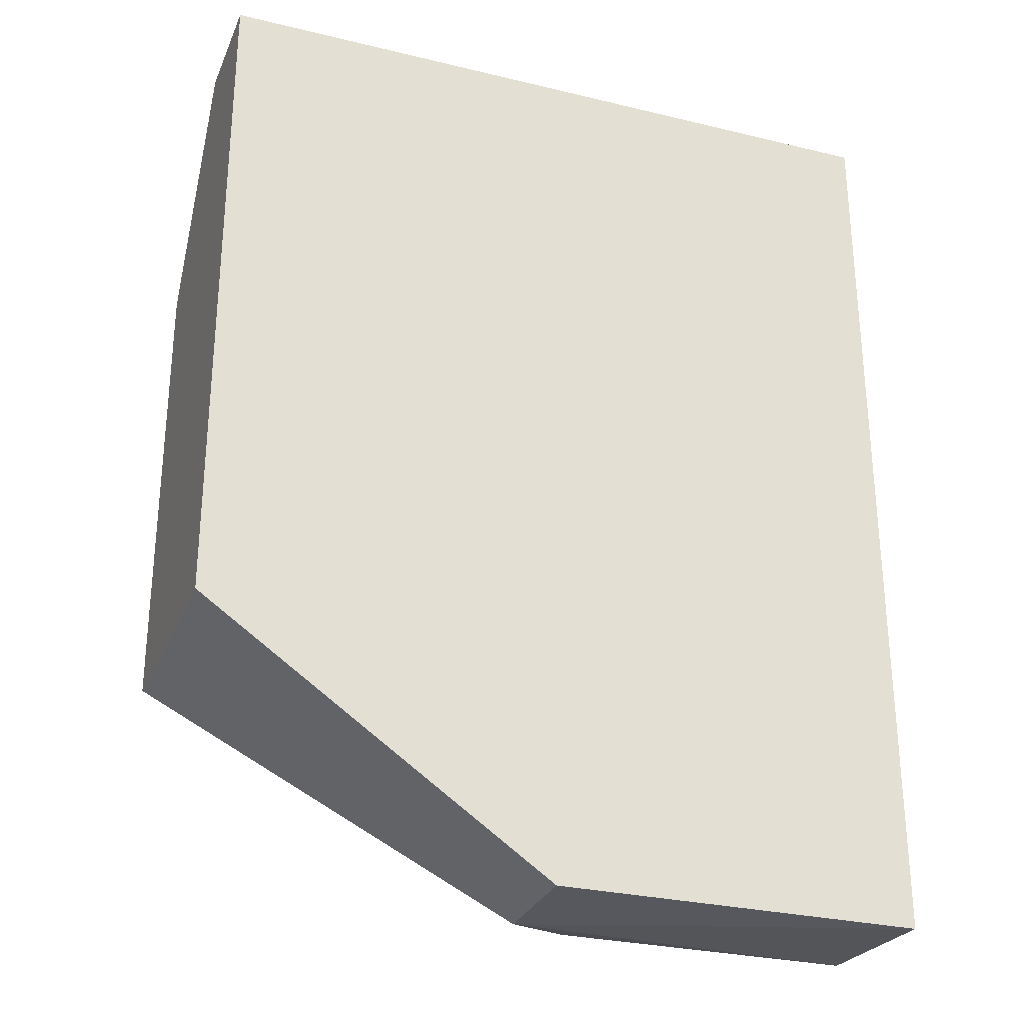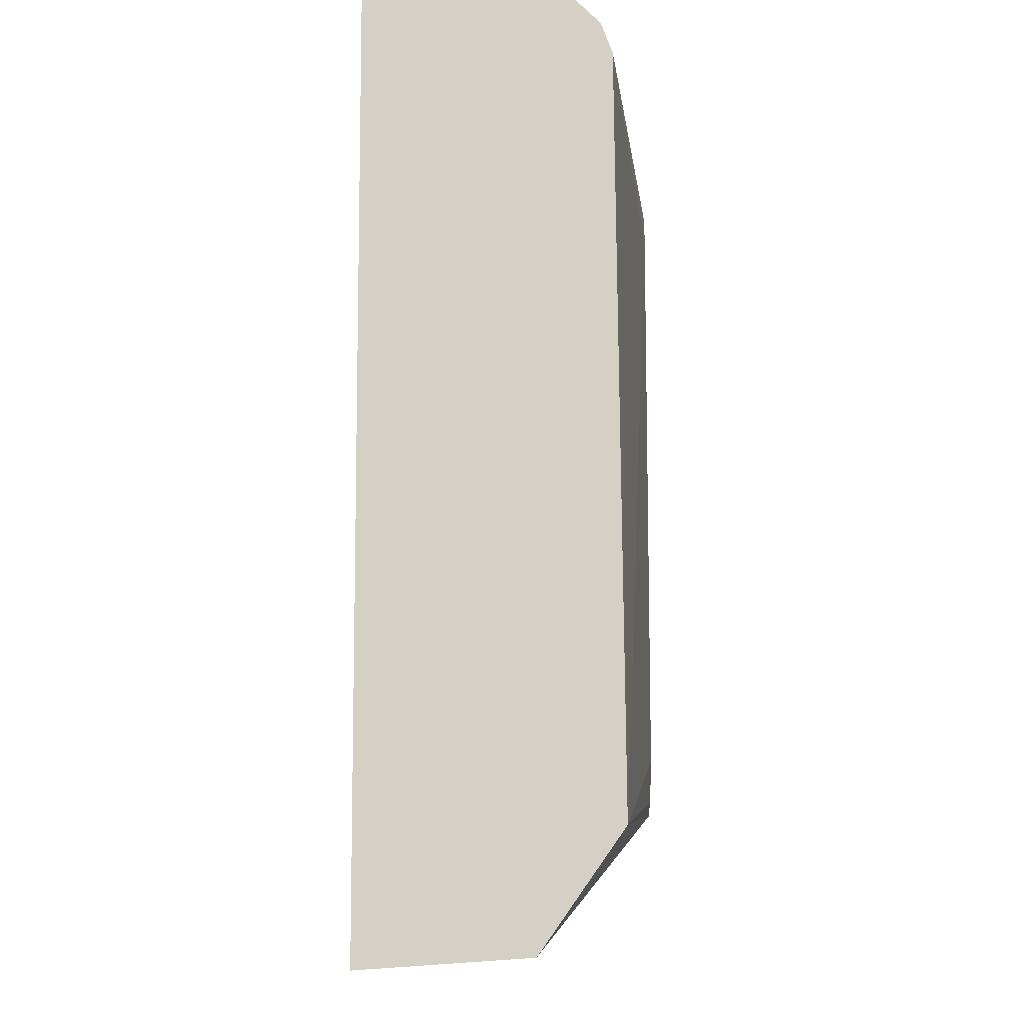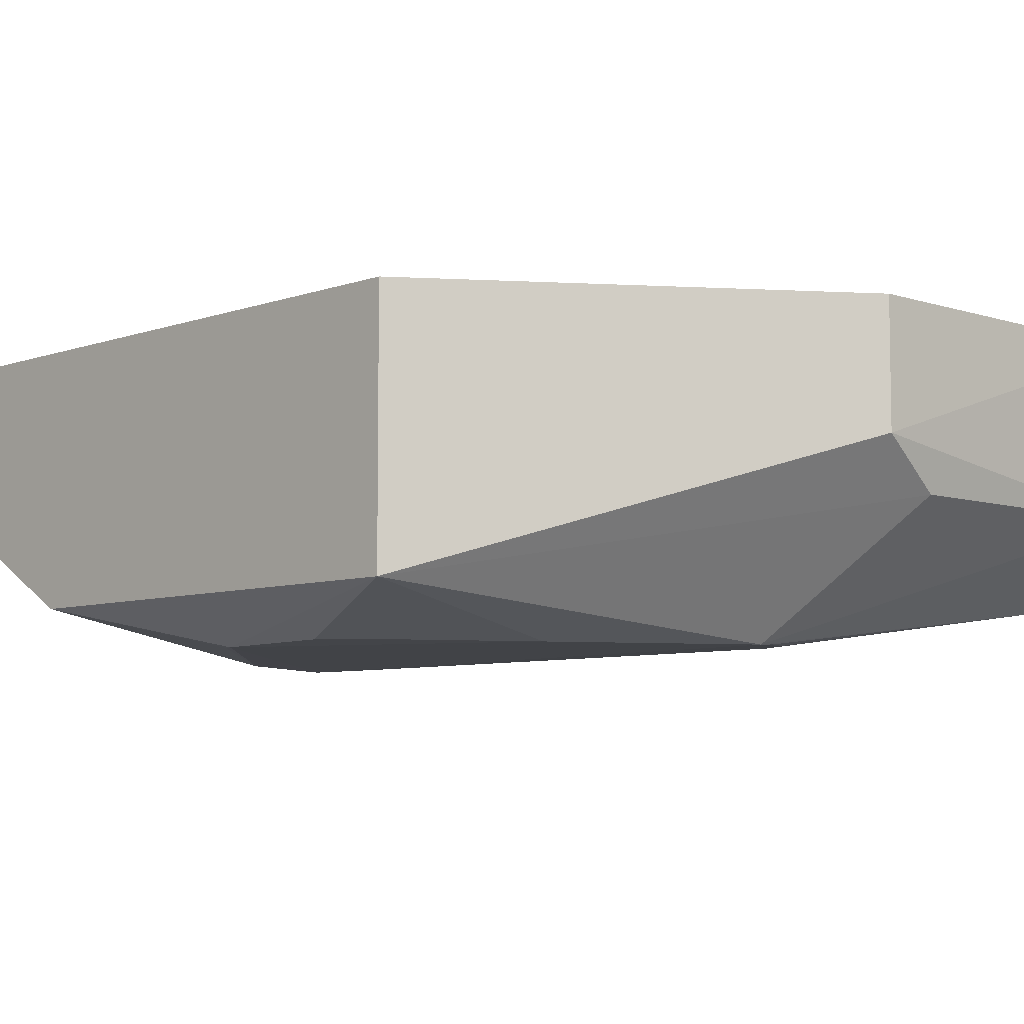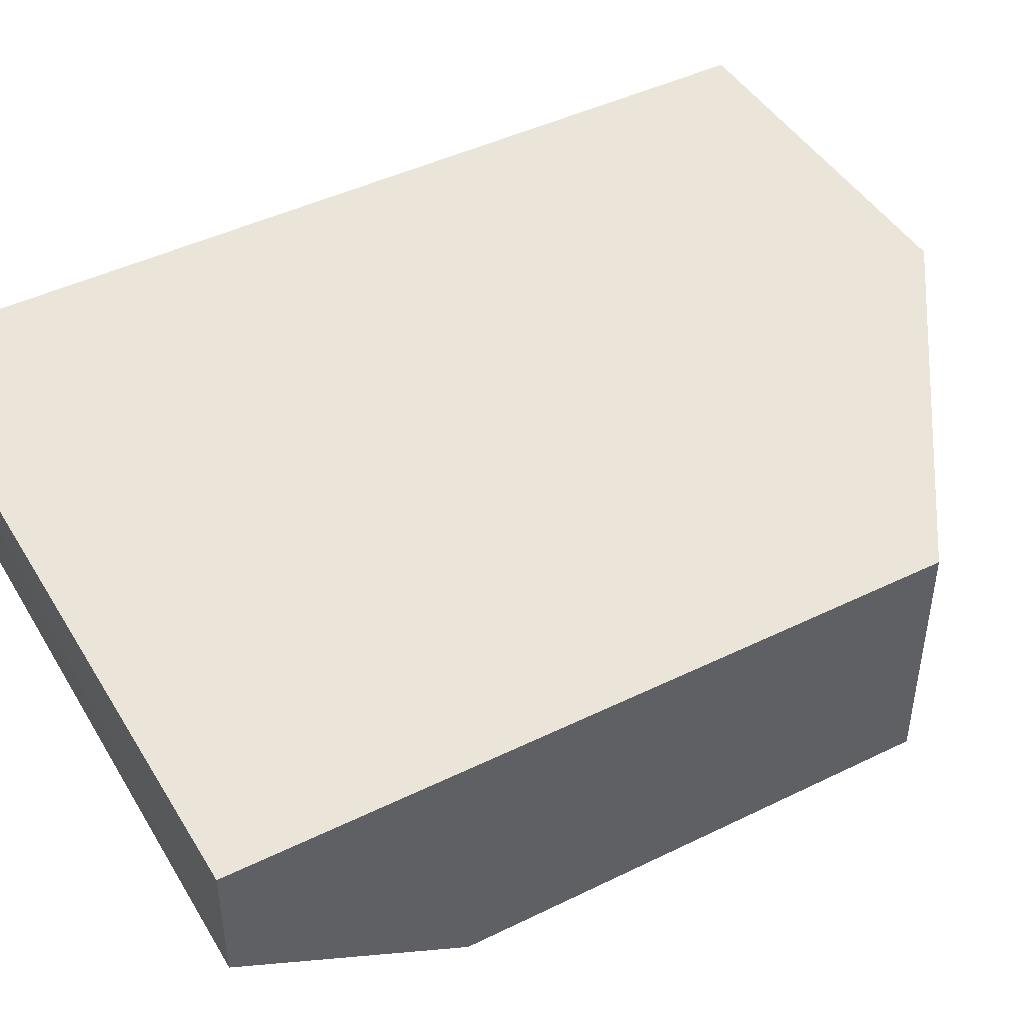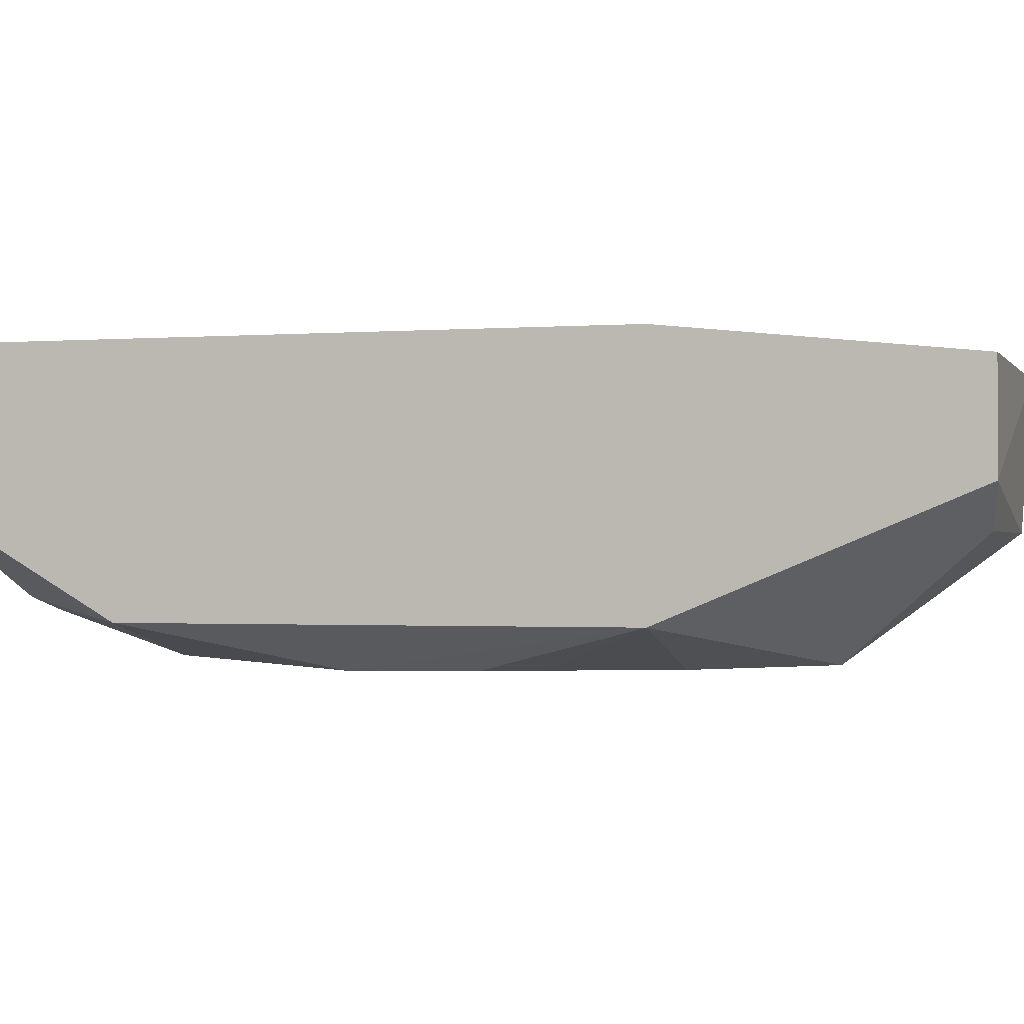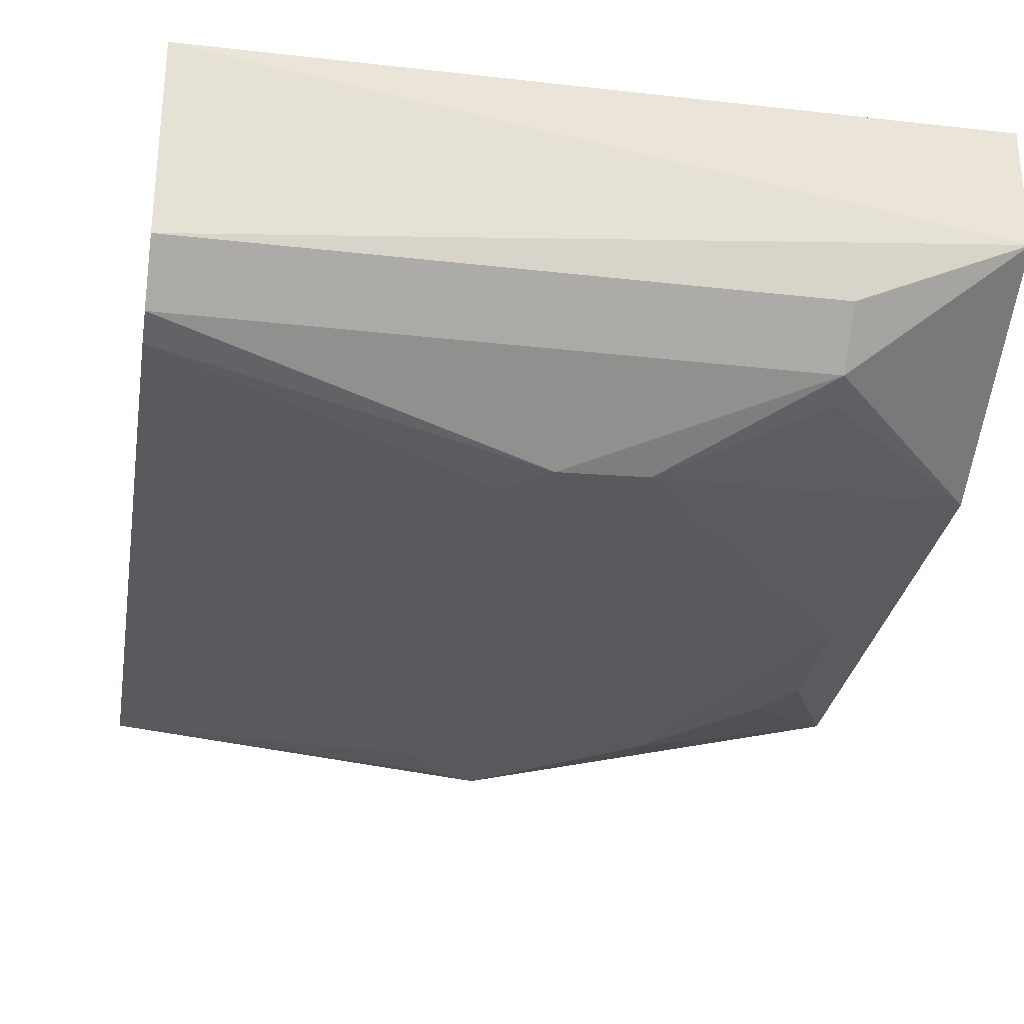
<metadata>
{"format":"obj","ext":"obj","renderer":"f3d","projection":"perspective","resolution":1024,"background":"white","views":[{"elev":-28.9,"azim":160.2,"up":"+Z"},{"elev":-9.4,"azim":-90.4,"up":"+Z"},{"elev":-6.7,"azim":136.3,"up":"+Y"},{"elev":45.1,"azim":60.5,"up":"+Y"},{"elev":-1.0,"azim":106.9,"up":"+Y"},{"elev":-29.9,"azim":-9.4,"up":"+Y"}]}
</metadata>
<code>
v 0.09707 -0.0003235 0.0185
v 0.09707 -0.004993 0.0185
v 0.09707 -0.01 -0.008823
v 0.06838 -0.0003235 -0.0185
v 0.06838 -0.0003235 0.0185
v 0.09707 -0.0003235 -0.008823
v 0.06838 -0.009685 0.01495
v 0.08306 -0.004993 -0.0185
v 0.08533 -0.0116 0.01256
v 0.06838 -0.007471 0.01782
v 0.08306 -0.0003235 -0.0185
v 0.06838 -0.01 -0.01349
v 0.09707 -0.01 0.009857
v 0.09107 -0.00925 0.01611
v 0.06838 -0.006789 -0.01806
v 0.08314 -0.01175 -0.01282
v 0.09441 -0.01165 0.00233
v 0.09107 -0.007468 0.01781
v 0.09107 -0.00971 0.01496
v 0.06838 -0.009243 0.01611
v 0.08039 -0.006793 -0.01808
v 0.08042 -0.01164 0.01104
v 0.09377 -0.01159 0.00345
v 0.09317 -0.01161 -0.004363
v 0.08207 -0.01174 0.01262
v 0.08038 -0.01168 -0.01068
v 0.08927 -0.01171 -0.008395
v 0.09443 -0.01159 -0.002414
v 0.0814 -0.0117 -0.01228
v 0.08247 -0.01171 -0.01278
f 5 2 1
f 6 1 3
f 8 6 3
f 10 2 5
f 10 5 4
f 11 8 4
f 11 6 8
f 11 1 6
f 11 5 1
f 11 4 5
f 12 10 4
f 13 1 2
f 13 3 1
f 14 13 2
f 15 12 4
f 15 4 8
f 16 12 15
f 17 3 13
f 18 14 2
f 18 2 10
f 18 10 14
f 19 14 9
f 19 9 13
f 19 13 14
f 20 14 10
f 20 12 7
f 20 10 12
f 21 8 3
f 21 3 16
f 21 16 15
f 21 15 8
f 22 7 12
f 23 17 13
f 23 13 9
f 23 9 17
f 25 20 7
f 25 9 14
f 25 14 20
f 25 7 22
f 25 17 9
f 26 22 12
f 26 25 22
f 26 16 25
f 27 16 3
f 27 3 24
f 27 25 16
f 27 17 25
f 28 24 3
f 28 3 17
f 28 27 24
f 28 17 27
f 29 26 12
f 29 16 26
f 30 29 12
f 30 12 16
f 30 16 29

</code>
